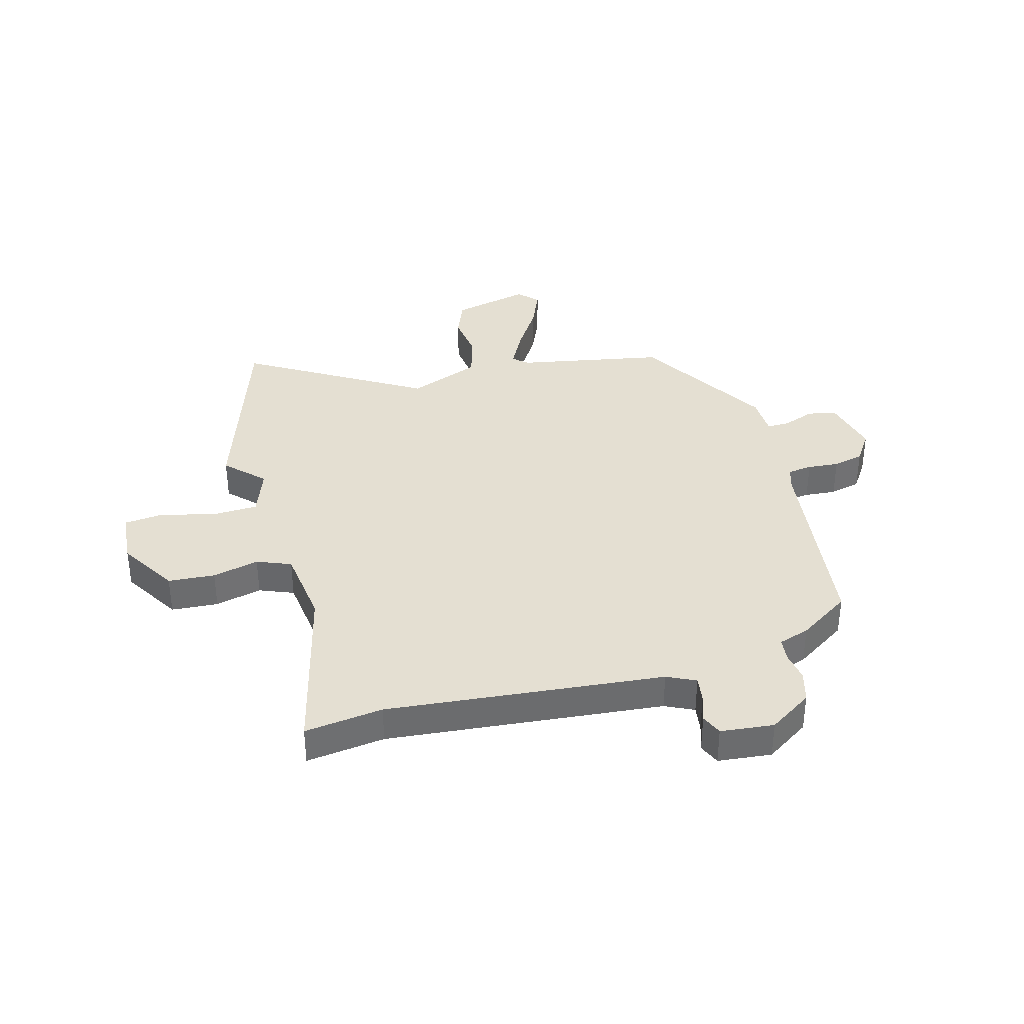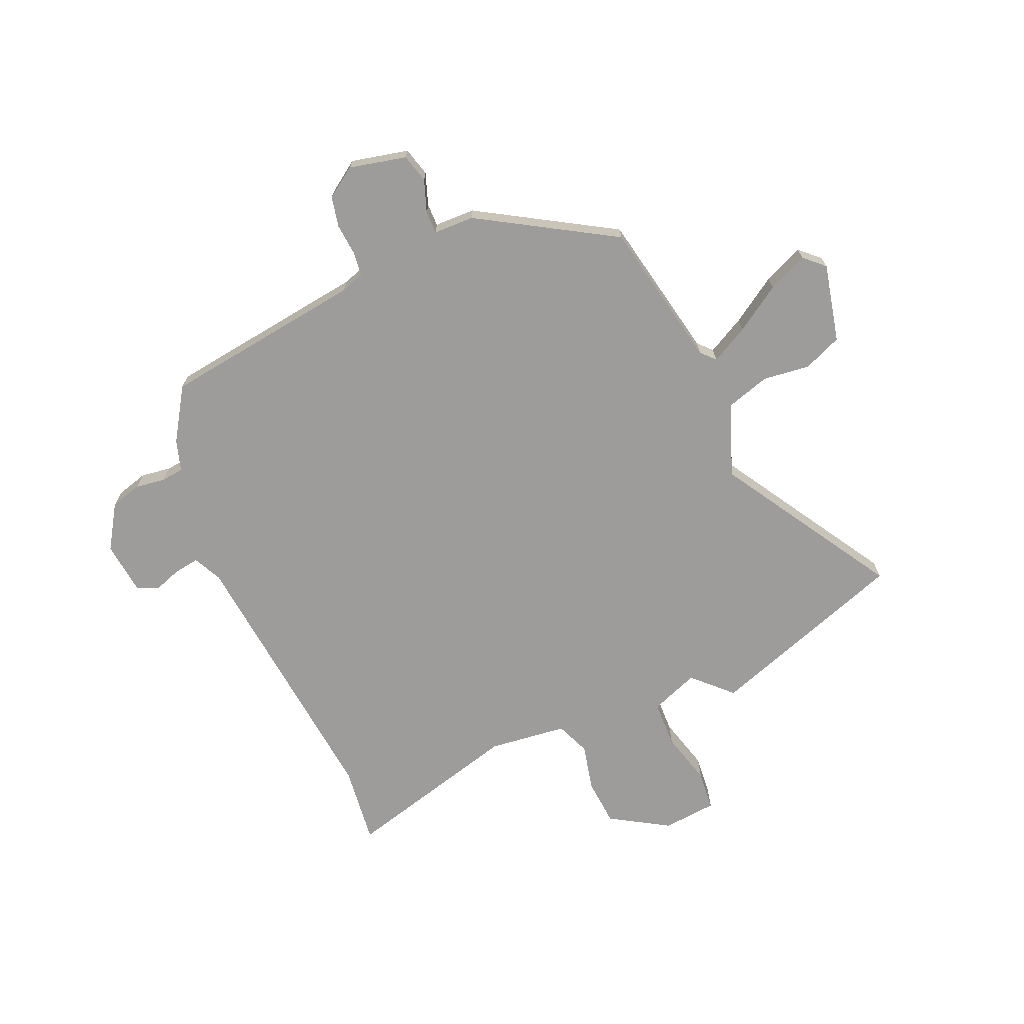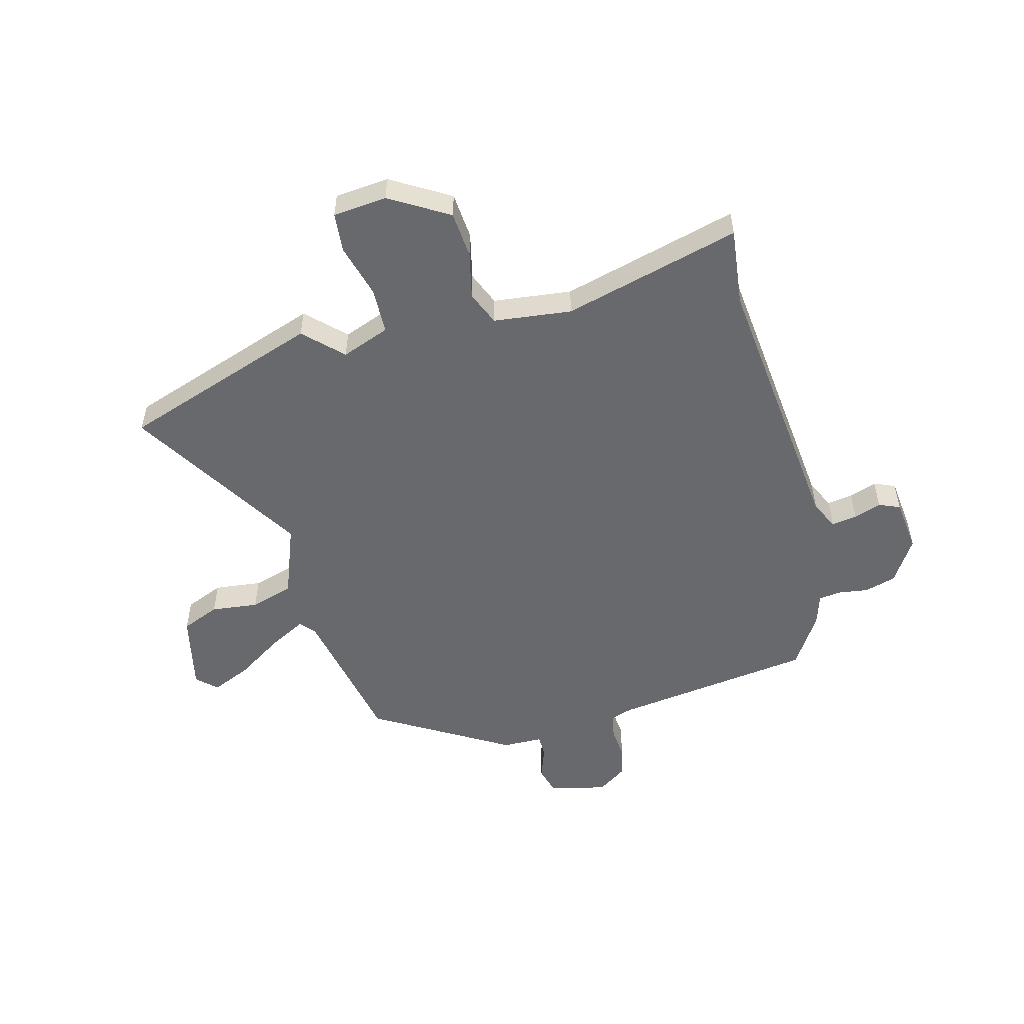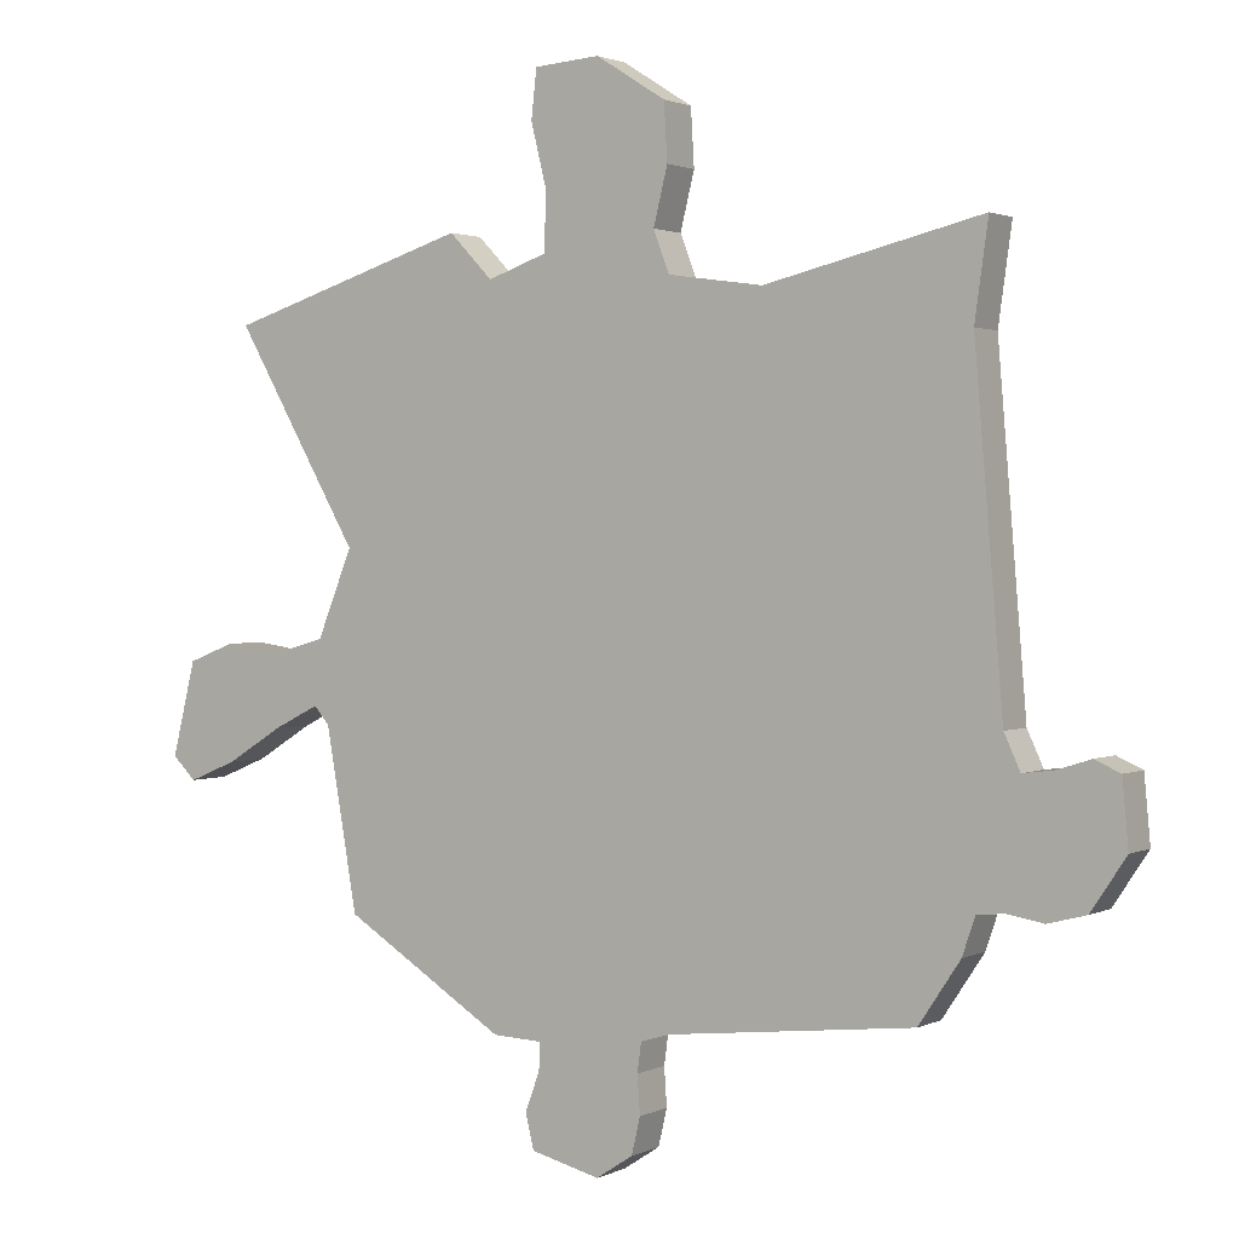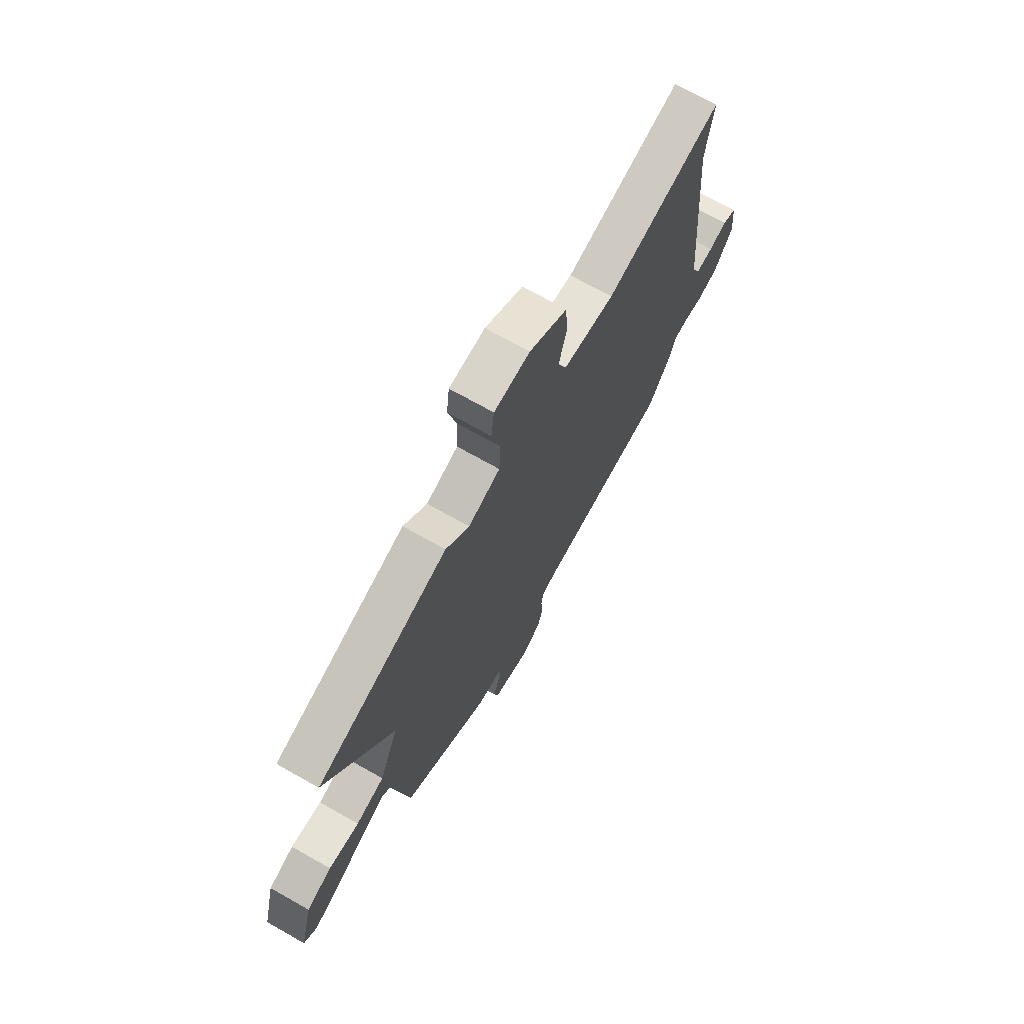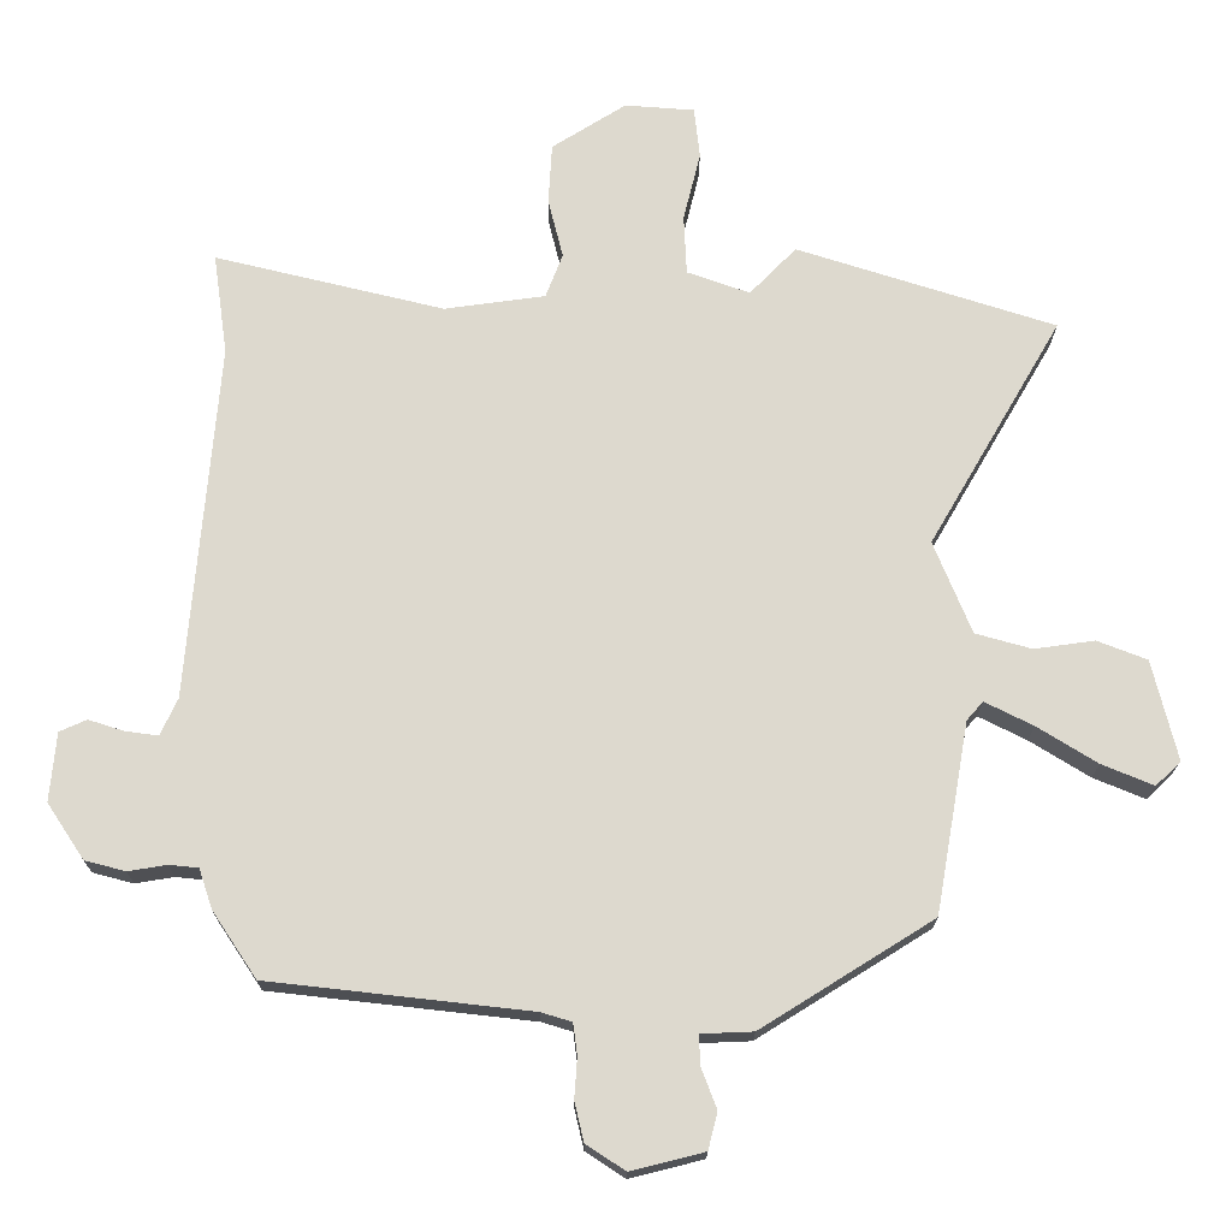
<metadata>
{"format":"obj","ext":"obj","renderer":"f3d","projection":"perspective","resolution":1024,"background":"white","views":[{"elev":36.9,"azim":75.4,"up":"+Y"},{"elev":-70.3,"azim":-155.4,"up":"+Y"},{"elev":-52.8,"azim":16.2,"up":"+Y"},{"elev":1.7,"azim":31.9,"up":"+Z"},{"elev":71.2,"azim":-60.5,"up":"+Z"},{"elev":-18.1,"azim":179.5,"up":"+Z"}]}
</metadata>
<code>
v -0.671 0.07 0.446
v -0.308 0.07 0.561
v -0.243 0.07 0.494
v -0.155 0.07 0.525
v -0.151 0.07 0.609
v -0.175 0.07 0.706
v -0.167 0.07 0.778
v -0.069 0.07 0.785
v 0.035 0.07 0.719
v 0.04 0.07 0.634
v 0.019 0.07 0.55
v 0.043 0.07 0.488
v 0.184 0.07 0.468
v 0.506 0.07 0.545
v 0.486 0.07 0.403
v 0.528 0.07 -0.099
v 0.552 0.07 -0.151
v 0.598 0.07 -0.145
v 0.648 0.07 -0.129
v 0.686 0.07 -0.146
v 0.695 0.07 -0.243
v 0.643 0.07 -0.321
v 0.586 0.07 -0.336
v 0.532 0.07 -0.327
v 0.491 0.07 -0.331
v 0.472 0.07 -0.387
v 0.41 0.07 -0.48
v 0.043 0.07 -0.521
v 0 0.07 -0.534
v -0.006 0.07 -0.578
v -0.002 0.07 -0.635
v -0.015 0.07 -0.69
v -0.07 0.07 -0.726
v -0.173 0.07 -0.7
v -0.186 0.07 -0.648
v -0.164 0.07 -0.59
v -0.163 0.07 -0.549
v -0.236 0.07 -0.546
v -0.477 0.07 -0.395
v -0.524 0.07 -0.127
v -0.547 0.07 -0.101
v -0.615 0.07 -0.135
v -0.699 0.07 -0.187
v -0.772 0.07 -0.217
v -0.807 0.07 -0.183
v -0.772 0.07 -0.042
v -0.702 0.07 -0.015
v -0.617 0.07 -0.027
v -0.538 0.07 -0.005
v -0.485 0.07 0.125
v -0.671 0 0.446
v -0.308 0 0.561
v -0.243 0 0.494
v -0.155 0 0.525
v -0.151 0 0.609
v -0.175 0 0.706
v -0.167 0 0.778
v -0.069 0 0.785
v 0.035 0 0.719
v 0.04 0 0.634
v 0.019 0 0.55
v 0.043 0 0.488
v 0.184 0 0.468
v 0.506 0 0.545
v 0.486 0 0.403
v 0.528 0 -0.099
v 0.552 0 -0.151
v 0.598 0 -0.145
v 0.648 0 -0.129
v 0.686 0 -0.146
v 0.695 0 -0.243
v 0.643 0 -0.321
v 0.586 0 -0.336
v 0.532 0 -0.327
v 0.491 0 -0.331
v 0.472 0 -0.387
v 0.41 0 -0.48
v 0.043 0 -0.521
v 0 0 -0.534
v -0.006 0 -0.578
v -0.002 0 -0.635
v -0.015 0 -0.69
v -0.07 0 -0.726
v -0.173 0 -0.7
v -0.186 0 -0.648
v -0.164 0 -0.59
v -0.163 0 -0.549
v -0.236 0 -0.546
v -0.477 0 -0.395
v -0.524 0 -0.127
v -0.547 0 -0.101
v -0.615 0 -0.135
v -0.699 0 -0.187
v -0.772 0 -0.217
v -0.807 0 -0.183
v -0.772 0 -0.042
v -0.702 0 -0.015
v -0.617 0 -0.027
v -0.538 0 -0.005
v -0.485 0 0.125
f 46 47 48
f 45 46 48
f 44 45 48
f 43 44 48
f 42 43 48
f 41 42 48 49
f 40 41 49 50
f 39 40 50
f 38 39 50
f 37 38 50
f 34 35 36
f 33 34 36
f 32 33 36
f 31 32 36
f 30 31 36
f 29 30 36 37
f 28 29 37 50
f 1 2 3
f 50 1 3
f 28 50 3
f 27 28 3
f 26 27 3
f 25 26 3
f 22 23 24
f 21 22 24
f 20 21 24
f 19 20 24
f 18 19 24
f 17 18 24 25
f 13 14 15
f 12 13 15 16
f 9 10 11
f 8 9 11
f 7 8 11
f 6 7 11
f 5 6 11
f 4 5 11 12
f 16 17 25
f 12 16 25
f 4 12 25
f 3 4 25
f 98 97 96
f 98 96 95
f 98 95 94
f 98 94 93
f 98 93 92
f 99 98 92 91
f 100 99 91 90
f 100 90 89
f 100 89 88
f 100 88 87
f 86 85 84
f 86 84 83
f 86 83 82
f 86 82 81
f 86 81 80
f 87 86 80 79
f 100 87 79 78
f 53 52 51
f 53 51 100
f 53 100 78
f 53 78 77
f 53 77 76
f 53 76 75
f 74 73 72
f 74 72 71
f 74 71 70
f 74 70 69
f 74 69 68
f 75 74 68 67
f 65 64 63
f 66 65 63 62
f 61 60 59
f 61 59 58
f 61 58 57
f 61 57 56
f 61 56 55
f 62 61 55 54
f 75 67 66
f 75 66 62
f 75 62 54
f 75 54 53
f 1 51 52 2
f 2 52 53 3
f 3 53 54 4
f 4 54 55 5
f 5 55 56 6
f 6 56 57 7
f 7 57 58 8
f 8 58 59 9
f 9 59 60 10
f 10 60 61 11
f 11 61 62 12
f 12 62 63 13
f 13 63 64 14
f 14 64 65 15
f 15 65 66 16
f 16 66 67 17
f 17 67 68 18
f 18 68 69 19
f 19 69 70 20
f 20 70 71 21
f 21 71 72 22
f 22 72 73 23
f 23 73 74 24
f 24 74 75 25
f 25 75 76 26
f 26 76 77 27
f 27 77 78 28
f 28 78 79 29
f 29 79 80 30
f 30 80 81 31
f 31 81 82 32
f 32 82 83 33
f 33 83 84 34
f 34 84 85 35
f 35 85 86 36
f 36 86 87 37
f 37 87 88 38
f 38 88 89 39
f 39 89 90 40
f 40 90 91 41
f 41 91 92 42
f 42 92 93 43
f 43 93 94 44
f 44 94 95 45
f 45 95 96 46
f 46 96 97 47
f 47 97 98 48
f 48 98 99 49
f 49 99 100 50
f 50 100 51 1

</code>
